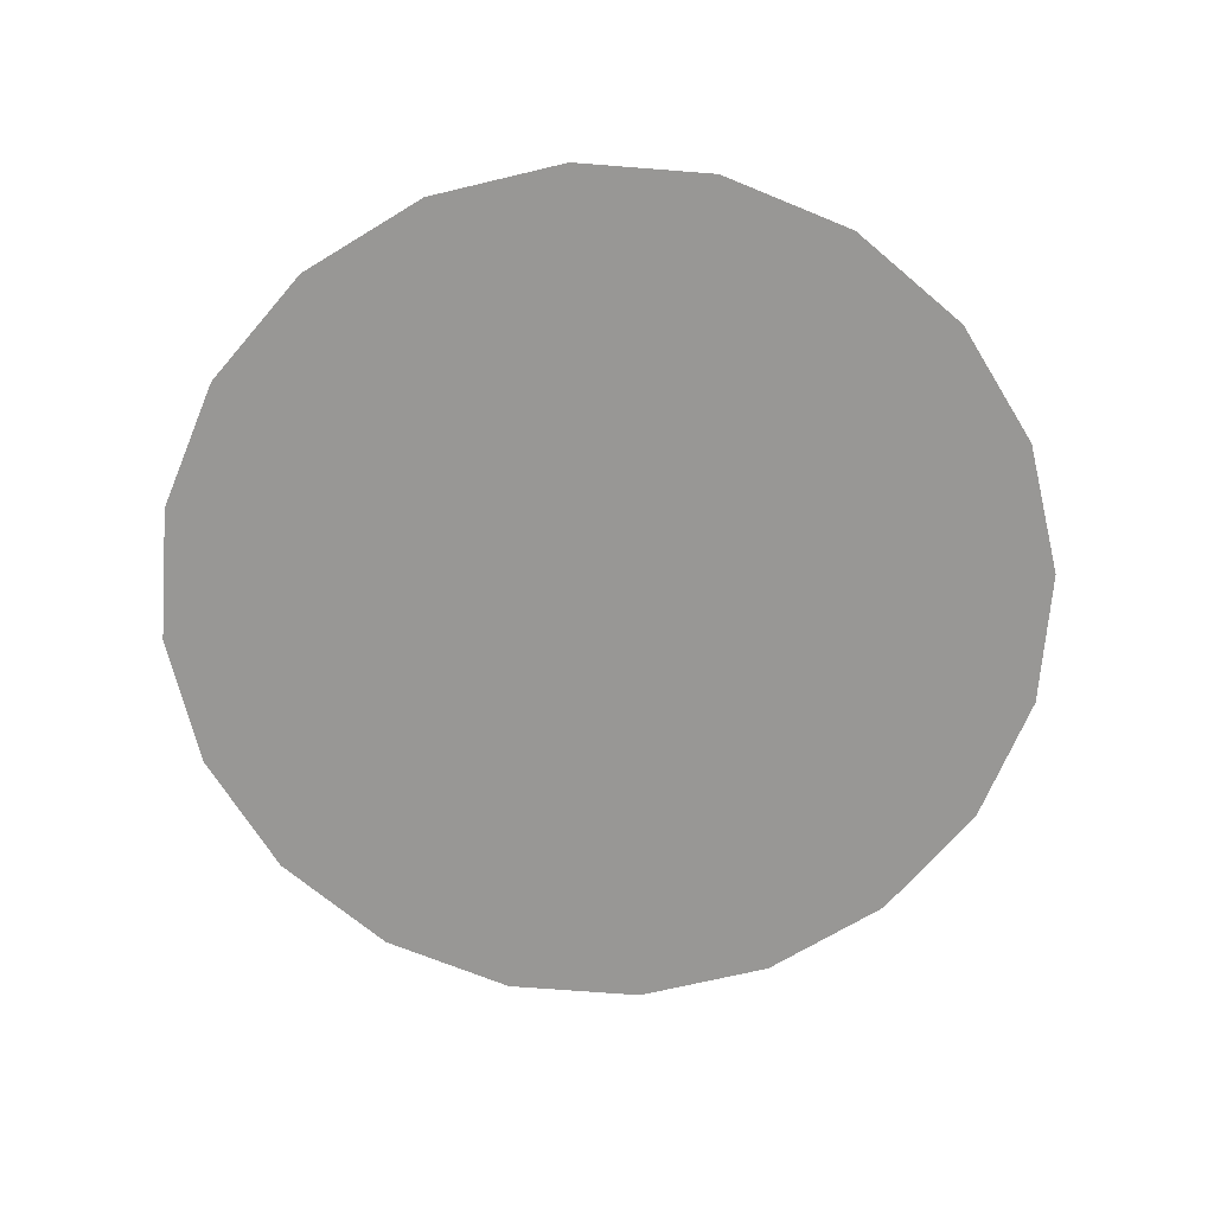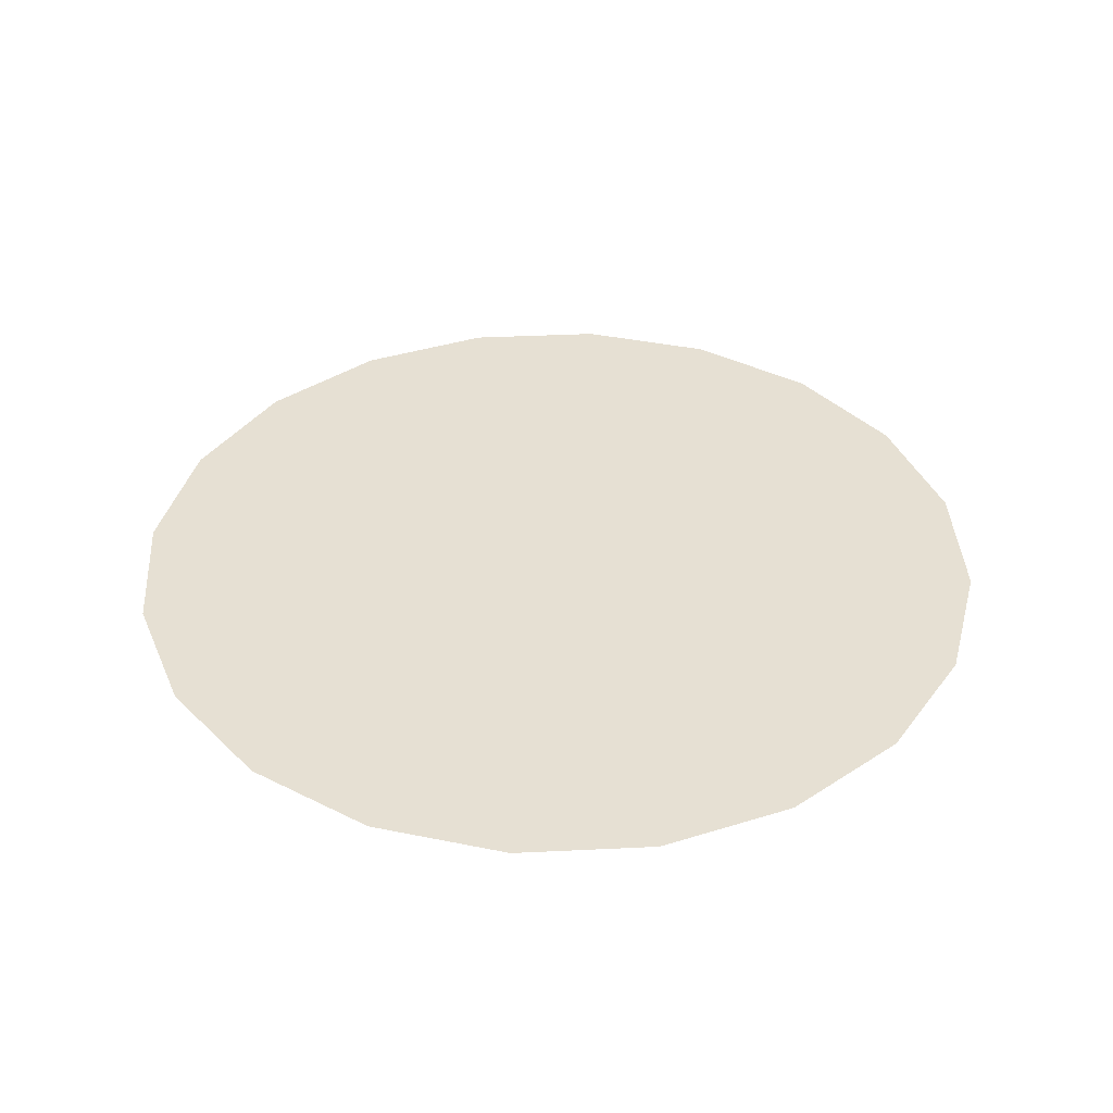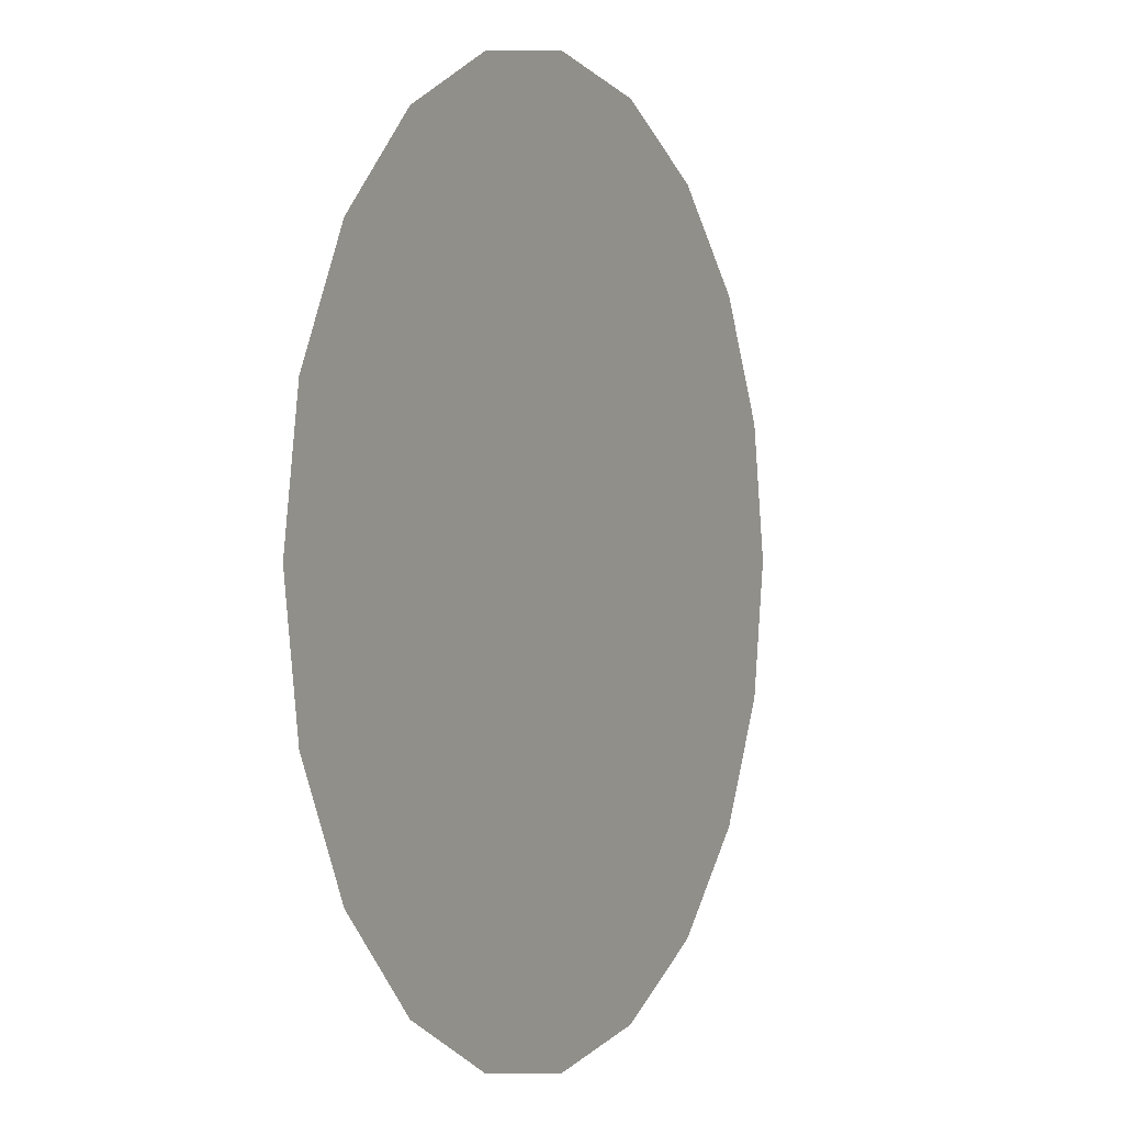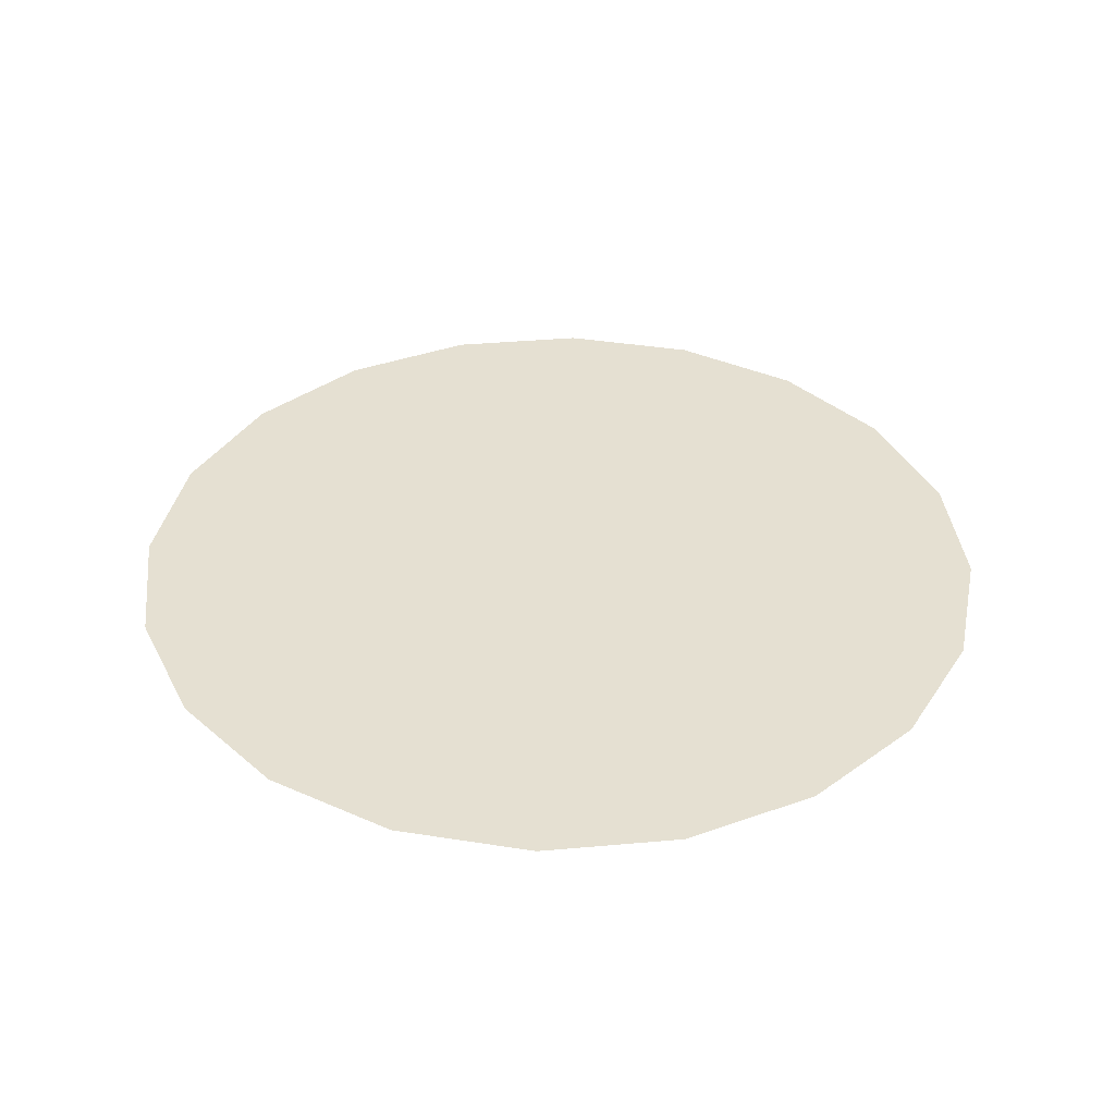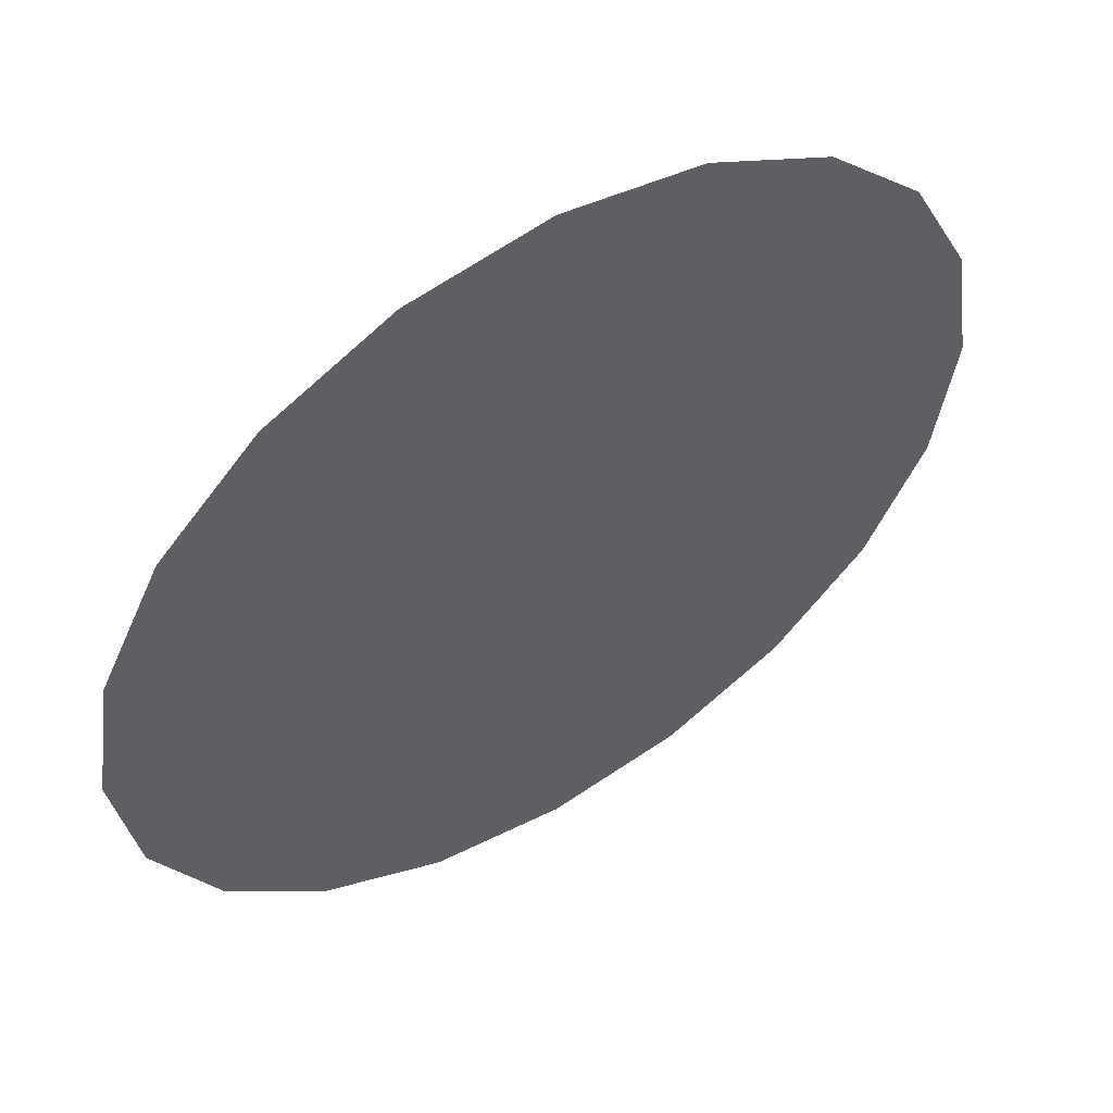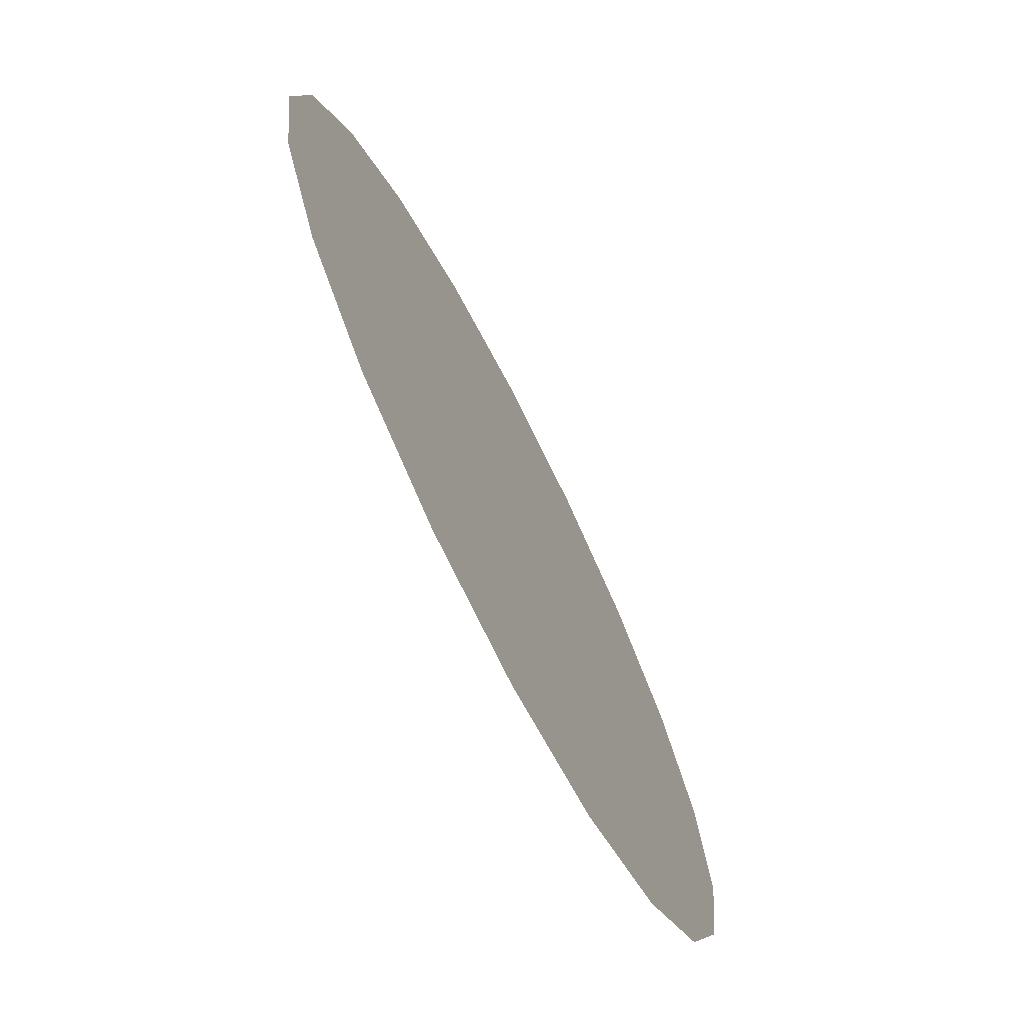
<metadata>
{"format":"obj","ext":"obj","renderer":"f3d","projection":"perspective","resolution":1024,"background":"white","views":[{"elev":-68.2,"azim":58.5,"up":"+Y"},{"elev":38.5,"azim":5.5,"up":"+Y"},{"elev":0.1,"azim":117.2,"up":"+Z"},{"elev":37.7,"azim":-105.5,"up":"+Y"},{"elev":55.0,"azim":147.9,"up":"+Z"},{"elev":-72.1,"azim":117.0,"up":"+Z"}]}
</metadata>
<code>
g groundDisc
v 273.9 0 -89
v 3.433e-05 0 5.15e-05
v 233 0 -169.3
v 169.3 0 -233
v 89 0 -273.9
v 3.433e-05 0 -288
v -89 0 -273.9
v -169.3 0 -233
v -233 0 -169.3
v -273.9 0 -89
v -288 0 5.15e-05
v -273.9 0 89
v -233 0 169.3
v -169.3 0 233
v -89 0 273.9
v 2.575e-05 0 288
v 89 0 273.9
v 169.3 0 233
v 233 0 169.3
v 273.9 0 89
v 288 0 5.15e-05
g groundDisc_0
f 3 2 1
f 4 2 3
f 5 2 4
f 6 2 5
f 7 2 6
f 8 2 7
f 9 2 8
f 10 2 9
f 11 2 10
f 12 2 11
f 13 2 12
f 14 2 13
f 15 2 14
f 16 2 15
f 17 2 16
f 18 2 17
f 19 2 18
f 20 2 19
f 21 2 20
f 1 2 21

</code>
